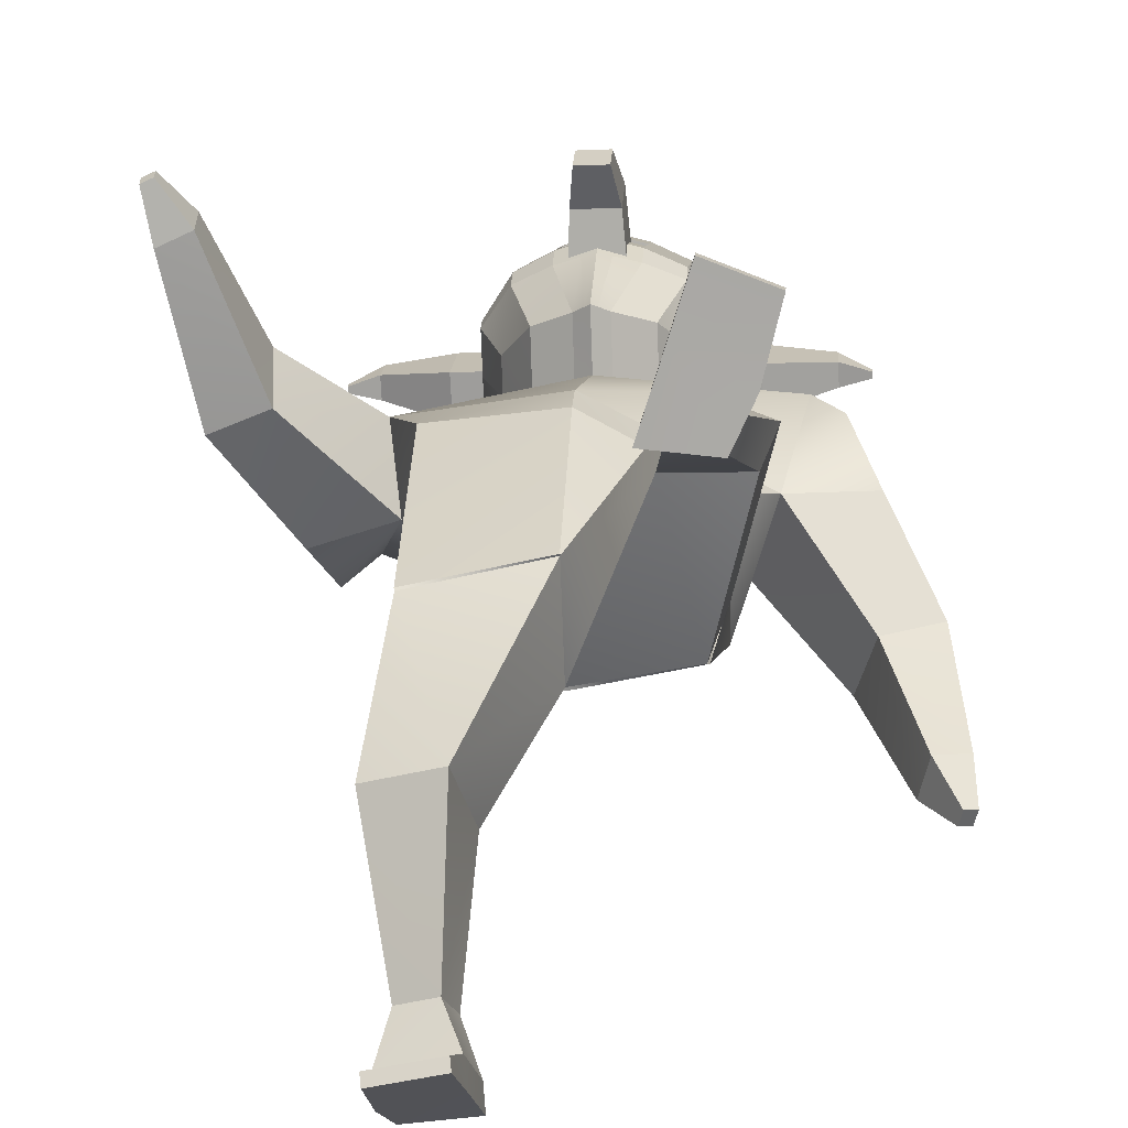
<metadata>
{"format":"obj","ext":"obj","renderer":"f3d","projection":"perspective","resolution":1024,"background":"white","views":[{"elev":12.0,"azim":6.2,"up":"+Z"}]}
</metadata>
<code>
o Cube_Cube.002
v 0.7494 3.121 0.02444
v 0.4785 2.31 -0.2972
v 0.7376 3.034 0.5331
v 0.4839 2.233 0.2955
v 0.4698 1.292 -0.123
v 0.5201 1.566 0.0475
v 0.4613 1.269 -0.1173
v 0.5184 1.579 0.02551
v 0.6433 1.021 0.5947
v 0.6996 1.278 0.7206
v 0.3059 0.9685 0.5969
v 0.3887 1.369 0.8032
v 0.2974 0.2629 0.8121
v 0.3978 0.2754 1.145
v 0.5869 0.2549 0.7867
v 0.6769 0.2897 0.9965
v 0.5321 2.739 -0.1455
v 0.6531 2.46 0.2494
v 0.8158 3.153 0.1052
v 0.8812 2.834 0.495
v 0.8871 2.982 -0.1278
v 1.029 2.641 0.2353
v 1.181 1.828 -0.736
v 1.228 1.749 -0.5477
v 1.33 1.901 -0.7432
v 1.377 1.822 -0.5548
v 1.327 1.644 -0.7762
v 1.344 1.615 -0.7071
v 1.382 1.671 -0.7788
v 1.399 1.642 -0.7097
v 1.027 2.227 -0.2317
v 1.279 2.38 -0.2038
v 0.9362 2.438 -0.5131
v 1.195 2.545 -0.5209
v 0.3001 0.1522 0.8198
v 0.4022 0.1451 1.142
v 0.5892 0.1586 0.7933
v 0.6812 0.1598 0.9934
v 0.4839 0.1927 1.41
v 0.7555 0.2056 1.307
v 0.4861 0.1375 1.409
v 0.7577 0.1504 1.305
v 0.4422 0.5404 0.9487
v 0.597 0.5106 0.8726
v 0.3706 0.4747 0.7804
v 0.5317 0.469 0.7665
v 0.03435 3.534 0.3115
v 0.03961 3.552 0.165
v 0.1586 3.652 0.1847
v 0.1737 3.616 0.4347
v 0.1833 3.648 0.1697
v -0.04217 3.431 0.401
v -0.03113 3.468 0.1362
v -0.09037 3.432 0.4202
v -0.03643 3.451 0.2684
v -0.0753 3.481 0.0779
v 0.09247 3.652 0.1918
v 0.08775 3.639 0.2946
v 0.1531 3.634 0.3303
v -0.5481 3.676 0.5684
v -0.6821 4.333 0.6443
v -0.6439 3.966 0.01298
v -0.6603 4.332 0.1048
v -0.3088 3.873 -0.2579
v -0.492 3.899 -0.1797
v -0.5184 4.488 -0.03116
v -0.3395 4.558 -0.08504
v -0.4054 3.471 0.7199
v -0.226 3.387 0.7898
v -0.3803 4.561 0.9252
v -0.5536 4.49 0.8373
v -0.6521 3.938 0.2218
v -0.5415 3.668 0.3946
v -0.6773 4.368 0.4798
v -0.6693 4.39 0.2605
v -0.3553 4.676 0.2072
v -0.3705 4.634 0.6182
v -0.5321 4.589 0.2201
v -0.5451 4.553 0.5734
v -0.5041 3.851 0.1567
v -0.3934 3.449 0.4392
v -0.3227 3.818 0.1336
v -0.212 3.361 0.4633
v -0.6727 4.019 0.663
v -0.6487 4.089 0.009573
v -0.5374 3.983 0.873
v -0.4985 4.097 -0.1903
v -0.3162 4.103 -0.2702
v -0.6668 4.042 0.4456
v -0.6588 4.067 0.2272
v -0.5011 3.847 0.162
v -0.5009 3.515 0.4424
v -0.3264 3.815 0.1411
v -0.3262 3.432 0.4645
v 0.1583 3.787 0.2005
v 0.153 3.769 0.3468
v 0.1735 3.859 0.4646
v -0.6754 4.11 0.6576
v -0.6521 4.159 0.03713
v -0.5421 4.13 0.8627
v -0.5043 4.21 -0.1443
v -0.323 4.235 -0.2166
v -0.6698 4.136 0.4555
v -0.6619 4.161 0.2369
v -0.6475 4.057 0.01047
v -0.3551 3.835 0.9223
v -0.5318 3.866 0.8348
v -0.4968 4.045 -0.1875
v -0.3143 4.043 -0.267
v -0.663 3.961 0.4343
v -0.6571 4.033 0.2258
v -0.669 3.946 0.6402
v -0.367 4.142 0.9547
v -0.3616 3.971 0.9667
v -0.2982 3.852 0.5568
v -0.05304 3.861 0.5667
v -0.111 3.863 1.158
v -0.1233 4.133 1.23
v -0.2595 3.713 1.342
v -0.1531 3.892 1.394
v -0.1451 3.717 1.347
v -0.3134 4.237 0.6034
v -0.06825 4.246 0.6132
v -0.3006 4.127 1.223
v -0.2883 3.857 1.151
v -0.2675 3.888 1.389
v -0.8242 4.364 0.4739
v -0.8161 4.386 0.2547
v -0.8167 4.132 0.4497
v -0.8136 4.038 0.4398
v -0.8087 4.157 0.231
v -0.8057 4.063 0.2214
v -1.145 4.386 0.4125
v -1.141 4.398 0.3002
v -1.142 4.268 0.4
v -1.14 4.22 0.395
v -1.138 4.28 0.2881
v -1.136 4.233 0.2831
v -1.281 4.246 0.3496
v -1.28 4.249 0.3201
v -1.28 4.215 0.3464
v -1.279 4.202 0.345
v -1.279 4.218 0.3169
v -1.278 4.206 0.3156
v -0.6787 4.221 0.6509
v -0.6562 4.245 0.07094
v -0.3737 4.351 0.9399
v -0.5478 4.31 0.85
v -0.5113 4.349 -0.08771
v -0.3312 4.396 -0.1508
v -0.6736 4.252 0.4676
v -0.6656 4.275 0.2487
v -0.8204 4.248 0.4618
v -0.8124 4.271 0.2429
v -1.144 4.327 0.4062
v -1.139 4.339 0.2941
v -1.28 4.23 0.348
v -1.279 4.234 0.3185
v -0.2204 4.587 -0.1047
v -0.1764 3.353 0.8167
v -0.1881 3.864 -0.2864
v -0.2635 4.59 0.9617
v -0.2372 4.712 0.2043
v -0.2532 4.669 0.6378
v -0.2026 3.804 0.1257
v -0.1616 3.327 0.4721
v -0.196 4.108 -0.3
v -0.203 4.247 -0.2435
v -0.1939 4.044 -0.2964
v -0.2438 3.968 1.006
v -0.2495 4.148 0.9931
v -0.2369 3.824 0.9589
v -0.2565 4.369 0.9774
v -0.2117 4.417 -0.1741
v -0.9621 3.135 -0.1568
v -0.6639 2.287 -0.05507
v -1.013 3.046 0.3285
v -0.6839 2.276 0.5199
v -0.1148 3.436 -0.07651
v -0.0686 2.331 -0.3488
v -0.1377 3.316 0.5501
v -0.09704 2.169 0.6098
v -0.5805 1.5 -0.1454
v -0.6161 1.278 0.1204
v -0.03902 1.405 -0.2614
v -0.0503 1.33 0.2403
v -0.5749 1.503 -0.1383
v -0.6125 1.267 0.1108
v -0.03985 1.403 -0.2471
v -0.04966 1.335 0.2324
v -0.6161 0.8885 -0.61
v -0.6547 0.679 -0.4098
v -0.2805 0.9446 -0.6316
v -0.3363 0.6249 -0.3244
v -0.206 0.4555 -1.337
v -0.2316 0.1783 -1.142
v -0.4936 0.4135 -1.349
v -0.5342 0.2148 -1.23
v -0.7806 2.501 0.1118
v -0.1077 2.366 0.6411
v -0.8765 2.833 0.4492
v -0.07936 2.474 -0.299
v -1.068 2.792 -0.2208
v -1.095 3.136 0.1137
v -1.155 2.535 -0.01649
v -1.246 2.95 0.2793
v -1.471 2.126 1.243
v -1.497 2.329 1.287
v -1.621 2.122 1.173
v -1.647 2.325 1.217
v -1.617 2.134 1.431
v -1.626 2.208 1.447
v -1.672 2.132 1.405
v -1.681 2.207 1.422
v -1.268 2.535 0.7586
v -1.523 2.57 0.6271
v -1.214 2.226 0.575
v -1.473 2.239 0.4675
v -0.1889 0.3946 -1.434
v -0.2083 0.1094 -1.246
v -0.4732 0.3351 -1.453
v -0.51 0.1431 -1.335
v -0.2353 -0.09441 -1.049
v -0.5192 -0.09395 -1.112
v -0.2256 -0.1248 -1.094
v -0.5095 -0.1243 -1.157
v -0.3306 0.3782 -1.027
v -0.496 0.4085 -1.075
v -0.2912 0.5309 -1.141
v -0.4515 0.5096 -1.147
v -0.3021 3.524 0.2989
v -0.1385 3.433 0.439
v -0.2881 3.559 0.1587
v -0.1256 3.563 0.09725
v -0.1284 3.659 0.1135
v -0.4253 3.667 0.1624
v -0.09901 3.697 0.08449
v -0.2292 3.426 0.3919
v -0.2152 3.469 0.1289
v -0.1195 3.494 0.01942
v -0.1838 3.43 0.4154
v -0.2227 3.446 0.2602
v -0.1673 3.481 0.07448
v -0.144 3.611 0.4702
v -0.3537 3.643 0.1764
v -0.3593 3.627 0.2802
v -0.1301 3.656 0.1384
v -0.1437 3.612 0.4643
v -0.4183 3.642 0.166
v -0.4275 3.617 0.3096
v -0.4566 3.594 0.4105
v 0.2455 3.704 0.6005
v 0.3273 4.368 0.685
v 0.3654 4.001 0.05371
v 0.3491 4.367 0.1455
v -0.149 3.335 0.8316
v -0.199 4.605 0.9819
v -0.1214 3.86 -0.3021
v -0.1547 4.603 -0.1155
v 0.06043 3.885 -0.243
v 0.2346 3.924 -0.1504
v 0.2082 4.513 -0.001836
v 0.02972 4.571 -0.07014
v 0.1055 3.489 0.7405
v -0.07258 3.392 0.796
v -0.01116 4.574 0.9401
v 0.1731 4.516 0.8667
v 0.3587 3.973 0.2625
v 0.2535 3.695 0.4266
v 0.3334 4.403 0.5205
v 0.3415 4.425 0.3013
v -0.1337 3.308 0.477
v -0.1363 3.796 0.1214
v -0.172 4.732 0.2026
v -0.1884 4.687 0.6487
v 0.01385 4.688 0.2221
v -0.001302 4.647 0.6331
v 0.1946 4.614 0.2494
v 0.1815 4.578 0.6027
v 0.2228 3.876 0.186
v 0.1177 3.467 0.4598
v 0.04655 3.831 0.1485
v -0.0585 3.366 0.4695
v 0.3381 4.054 0.7038
v 0.362 4.124 0.05036
v -0.1295 4.111 -0.3165
v 0.1892 4.008 0.9024
v 0.2282 4.122 -0.161
v 0.05294 4.116 -0.2553
v 0.3481 4.077 0.4865
v 0.3561 4.103 0.2682
v 0.2197 3.872 0.1911
v 0.2198 3.54 0.4714
v 0.04987 3.828 0.1563
v 0.05008 3.445 0.4797
v -0.43 3.772 0.1833
v -0.4373 3.75 0.3281
v -0.1361 3.791 0.1262
v -0.4743 3.836 0.4435
v -0.1534 3.855 0.4938
v -0.1536 3.854 0.4998
v 0.3349 4.145 0.6983
v 0.3583 4.194 0.0779
v -0.1368 4.253 -0.2583
v 0.1845 4.155 0.892
v 0.2224 4.235 -0.1149
v 0.04621 4.248 -0.2017
v 0.3439 4.171 0.4964
v 0.3518 4.196 0.2778
v 0.3629 4.092 0.05124
v -0.1274 4.045 -0.3127
v 0.1948 3.891 0.8641
v 0.2299 4.07 -0.1582
v 0.05491 4.055 -0.2521
v 0.3508 3.996 0.4752
v 0.3567 4.069 0.2667
v 0.3413 3.981 0.681
v -0.1846 4.151 1.014
v -0.1787 3.966 1.027
v 0.002174 4.155 0.9696
v 0.007608 3.984 0.9816
v -0.1717 3.818 0.9791
v 0.01412 3.847 0.9371
v -0.0142 3.862 0.5682
v -0.2594 3.854 0.5583
v -0.2494 3.858 1.152
v -0.2617 4.129 1.224
v -0.1142 3.893 1.395
v -0.2207 3.714 1.344
v -0.02941 4.247 0.6148
v -0.2746 4.239 0.6049
v -0.08448 4.135 1.232
v -0.07218 3.864 1.159
v -0.1063 3.718 1.349
v -0.2286 3.889 1.391
v 0.4801 4.409 0.5266
v 0.4882 4.431 0.3074
v 0.4906 4.177 0.5024
v 0.4949 4.083 0.4926
v 0.4986 4.202 0.2838
v 0.5028 4.109 0.2742
v 0.803 4.454 0.4911
v 0.8072 4.465 0.3788
v 0.8084 4.335 0.4787
v 0.8106 4.287 0.4737
v 0.8125 4.348 0.3667
v 0.8146 4.3 0.3618
v 0.9521 4.323 0.4397
v 0.9532 4.326 0.4102
v 0.9535 4.292 0.4365
v 0.9541 4.28 0.4351
v 0.9546 4.296 0.407
v 0.9552 4.283 0.4058
v 0.3311 4.256 0.6917
v 0.3537 4.28 0.1117
v -0.1457 4.428 -0.1869
v -0.1918 4.378 0.9981
v -0.004493 4.364 0.9548
v 0.1788 4.335 0.8793
v 0.2153 4.374 -0.05838
v 0.03797 4.409 -0.1359
v 0.3386 4.287 0.5085
v 0.3466 4.31 0.2896
v 0.4854 4.293 0.5145
v 0.4934 4.316 0.2956
v 0.8057 4.395 0.4849
v 0.8098 4.407 0.3728
v 0.9528 4.308 0.4381
v 0.9539 4.311 0.4086
v -0.08907 4.591 -0.09936
v -0.1218 3.355 0.8189
v -0.05672 3.869 -0.2811
v -0.1322 4.594 0.967
v -0.1059 4.716 0.2096
v -0.1219 4.673 0.6431
v -0.07124 3.808 0.131
v -0.107 3.329 0.4743
v -0.06461 4.113 -0.2947
v -0.07169 4.251 -0.2382
v -0.06253 4.049 -0.2911
v -0.1124 3.972 1.011
v -0.1182 4.152 0.9984
v -0.1056 3.829 0.9642
v -0.1252 4.373 0.9827
v -0.08038 4.421 -0.1688
v -0.143 4.283 -0.1299
v -0.1364 4.074 -0.1152
v -0.1378 4.075 -0.08157
v -0.1448 4.296 -0.09723
f 1 47 3
f 3 200 18
f 6 190 8
f 2 6 5
f 18 20 3
f 179 17 202
f 2 185 180
f 182 6 4
f 7 11 189
f 5 8 7
f 5 189 185
f 43 16 44
f 8 12 10
f 190 11 12
f 8 9 7
f 15 35 13
f 43 13 14
f 44 15 46
f 45 15 13
f 202 2 180
f 2 18 4
f 4 200 182
f 19 22 21
f 1 21 17
f 3 19 1
f 31 26 32
f 23 28 24
f 31 23 24
f 33 25 23
f 32 25 34
f 28 29 30
f 23 29 27
f 25 30 29
f 24 30 26
f 21 32 34
f 21 33 17
f 17 31 18
f 22 31 32
f 37 36 35
f 38 40 42
f 14 35 36
f 15 38 37
f 40 41 42
f 14 40 16
f 36 39 14
f 36 42 41
f 11 46 45
f 9 44 46
f 11 43 12
f 10 43 44
f 47 49 59
f 179 48 1
f 181 47 232
f 48 235 49
f 47 59 248
f 56 234 53
f 47 52 55
f 47 54 52
f 244 59 50
f 235 57 49
f 59 57 50
f 50 57 58
f 50 58 59
f 58 49 59
f 152 63 146
f 159 356 174
f 148 61 145
f 272 160 166
f 79 61 71
f 164 70 162
f 77 71 70
f 81 60 73
f 83 68 81
f 173 70 147
f 147 71 148
f 63 149 146
f 66 150 149
f 65 82 80
f 80 93 91
f 62 80 72
f 80 73 72
f 66 76 67
f 76 79 77
f 67 163 159
f 163 77 164
f 63 78 66
f 78 74 79
f 161 273 165
f 273 166 165
f 61 151 145
f 103 130 89
f 89 111 110
f 112 89 110
f 87 109 108
f 85 108 105
f 114 107 106
f 86 112 107
f 167 311 169
f 90 105 111
f 93 92 91
f 81 94 83
f 83 93 82
f 81 91 92
f 96 300 97
f 235 95 49
f 244 97 301
f 50 96 97
f 49 96 59
f 90 130 132
f 98 89 84
f 87 102 88
f 85 101 87
f 113 86 114
f 100 84 86
f 167 304 286
f 90 99 85
f 111 62 72
f 161 311 258
f 107 60 68
f 172 69 160
f 106 68 69
f 62 108 65
f 65 109 64
f 60 110 73
f 110 72 73
f 170 106 172
f 171 114 170
f 122 116 115
f 123 117 116
f 125 126 124
f 122 125 124
f 122 118 123
f 116 125 115
f 118 126 120
f 117 119 125
f 117 120 121
f 119 120 126
f 154 137 156
f 127 134 133
f 74 128 127
f 104 154 152
f 90 131 104
f 74 153 151
f 138 143 137
f 155 139 157
f 132 136 138
f 129 136 130
f 127 155 153
f 131 138 137
f 157 140 158
f 141 144 142
f 134 139 133
f 137 158 156
f 138 142 144
f 136 141 142
f 156 140 134
f 157 143 141
f 153 135 129
f 135 157 141
f 151 129 103
f 152 128 75
f 128 156 134
f 145 103 98
f 101 150 102
f 146 101 99
f 113 148 100
f 113 386 147
f 100 145 98
f 168 356 304
f 104 146 99
f 102 174 168
f 318 173 171
f 318 170 319
f 319 172 322
f 322 160 256
f 64 169 161
f 88 168 167
f 88 169 109
f 165 83 82
f 64 165 82
f 274 164 275
f 159 274 259
f 357 162 173
f 275 162 257
f 166 69 83
f 67 174 150
f 147 389 173
f 113 388 387
f 173 388 171
f 231 175 177
f 201 181 177
f 184 190 186
f 183 178 176
f 177 206 201
f 202 175 179
f 180 183 176
f 184 182 178
f 193 187 189
f 183 188 184
f 185 187 183
f 198 227 228
f 188 194 190
f 194 189 190
f 191 188 187
f 195 221 197
f 227 195 229
f 197 228 230
f 229 197 230
f 176 202 180
f 178 199 176
f 178 200 201
f 206 203 205
f 199 203 175
f 175 204 177
f 210 215 216
f 208 211 207
f 215 207 217
f 217 209 218
f 209 216 218
f 212 213 211
f 207 213 209
f 213 210 209
f 214 208 210
f 205 216 206
f 217 205 199
f 201 217 199
f 206 215 201
f 220 221 219
f 222 224 198
f 220 195 196
f 221 198 197
f 224 225 223
f 224 196 198
f 223 220 196
f 220 226 222
f 193 230 191
f 191 228 192
f 227 193 194
f 192 227 194
f 231 249 233
f 233 179 175
f 181 231 177
f 233 235 234
f 248 250 231
f 239 234 243
f 242 238 231
f 231 241 232
f 244 251 250
f 245 235 249
f 235 247 248
f 250 245 249
f 251 246 245
f 248 301 244
f 251 250 246
f 246 249 245
f 363 255 271
f 356 370 385
f 359 253 267
f 371 272 377
f 279 253 270
f 375 266 277
f 277 267 279
f 252 281 269
f 264 283 281
f 384 266 373
f 358 267 266
f 360 255 355
f 361 262 360
f 261 282 260
f 280 294 282
f 254 280 261
f 269 280 268
f 276 262 263
f 276 279 278
f 374 263 370
f 374 277 276
f 278 255 262
f 278 270 271
f 372 273 258
f 377 273 376
f 362 253 354
f 339 308 290
f 316 290 315
f 317 290 284
f 314 288 313
f 313 285 310
f 312 321 323
f 317 287 312
f 311 378 380
f 310 291 316
f 274 259 356
f 293 294 292
f 295 281 283
f 294 283 282
f 281 292 280
f 298 296 297
f 298 248 235
f 249 298 235
f 244 299 251
f 251 297 250
f 297 249 250
f 318 304 322
f 291 339 290
f 290 302 284
f 288 307 306
f 285 306 303
f 287 320 321
f 284 305 287
f 378 304 379
f 291 303 309
f 322 311 273
f 254 316 268
f 372 311 380
f 252 312 264
f 265 383 371
f 264 323 265
f 254 313 310
f 261 314 313
f 252 315 317
f 268 315 269
f 323 381 383
f 321 382 381
f 325 330 324
f 326 331 325
f 328 333 332
f 330 333 324
f 331 332 330
f 333 325 324
f 327 328 332
f 333 329 326
f 326 335 327
f 328 329 334
f 365 346 340
f 336 343 337
f 270 337 271
f 365 309 363
f 340 291 309
f 364 270 362
f 352 347 346
f 366 348 342
f 341 345 339
f 345 338 339
f 366 336 364
f 340 347 341
f 368 349 348
f 353 350 351
f 348 343 342
f 369 346 367
f 347 351 345
f 345 350 344
f 349 367 343
f 352 368 350
f 344 364 338
f 344 368 366
f 338 362 308
f 337 363 271
f 337 367 365
f 318 356 304
f 308 354 302
f 306 361 360
f 306 355 303
f 320 359 358
f 386 320 358
f 305 354 359
f 379 356 385
f 309 355 363
f 307 385 361
f 318 384 357
f 381 318 319
f 383 319 322
f 371 322 256
f 260 380 314
f 289 379 307
f 380 289 314
f 283 376 282
f 260 376 372
f 274 375 374
f 274 370 259
f 357 373 257
f 275 373 375
f 265 377 283
f 385 263 361
f 388 386 389
f 389 358 384
f 320 388 382
f 388 384 382
f 1 48 47
f 3 181 200
f 6 186 190
f 2 4 6
f 18 22 20
f 179 1 17
f 2 5 185
f 182 186 6
f 7 9 11
f 5 6 8
f 5 7 189
f 43 14 16
f 8 190 12
f 190 189 11
f 8 10 9
f 15 37 35
f 43 45 13
f 44 16 15
f 45 46 15
f 202 17 2
f 2 17 18
f 4 18 200
f 19 20 22
f 1 19 21
f 3 20 19
f 31 24 26
f 23 27 28
f 31 33 23
f 33 34 25
f 32 26 25
f 28 27 29
f 23 25 29
f 25 26 30
f 24 28 30
f 21 22 32
f 21 34 33
f 17 33 31
f 22 18 31
f 37 38 36
f 38 16 40
f 14 13 35
f 15 16 38
f 40 39 41
f 14 39 40
f 36 41 39
f 36 38 42
f 11 9 46
f 9 10 44
f 11 45 43
f 10 12 43
f 47 48 49
f 179 234 48
f 181 3 47
f 48 234 235
f 248 232 47
f 59 244 248
f 240 234 56
f 234 48 53
f 53 48 55
f 48 47 55
f 47 232 54
f 235 247 57
f 59 49 57
f 58 57 49
f 152 75 63
f 159 259 356
f 148 71 61
f 272 256 160
f 79 74 61
f 164 77 70
f 77 79 71
f 81 68 60
f 83 69 68
f 173 162 70
f 147 70 71
f 63 66 149
f 66 67 150
f 65 64 82
f 80 82 93
f 62 65 80
f 80 81 73
f 66 78 76
f 76 78 79
f 67 76 163
f 163 76 77
f 63 75 78
f 78 75 74
f 161 258 273
f 273 272 166
f 61 74 151
f 103 129 130
f 89 90 111
f 112 84 89
f 87 88 109
f 85 87 108
f 114 86 107
f 86 84 112
f 167 286 311
f 90 85 105
f 93 94 92
f 81 92 94
f 83 94 93
f 81 80 91
f 96 95 298
f 298 300 96
f 300 301 97
f 235 298 95
f 244 50 97
f 50 59 96
f 49 95 96
f 90 89 130
f 98 103 89
f 87 101 102
f 85 99 101
f 113 100 86
f 100 98 84
f 167 168 304
f 90 104 99
f 111 105 62
f 161 169 311
f 107 112 60
f 172 106 69
f 106 107 68
f 62 105 108
f 65 108 109
f 60 112 110
f 110 111 72
f 170 114 106
f 171 113 114
f 122 123 116
f 123 118 117
f 125 119 126
f 122 115 125
f 122 124 118
f 116 117 125
f 118 124 126
f 117 121 119
f 117 118 120
f 119 121 120
f 154 131 137
f 127 128 134
f 74 75 128
f 104 131 154
f 90 132 131
f 74 127 153
f 138 144 143
f 155 133 139
f 132 130 136
f 129 135 136
f 127 133 155
f 131 132 138
f 157 139 140
f 141 143 144
f 134 140 139
f 137 143 158
f 138 136 142
f 136 135 141
f 156 158 140
f 157 158 143
f 153 155 135
f 135 155 157
f 151 153 129
f 152 154 128
f 128 154 156
f 145 151 103
f 101 149 150
f 146 149 101
f 113 147 148
f 113 387 386
f 100 148 145
f 168 174 356
f 104 152 146
f 102 150 174
f 318 357 173
f 318 171 170
f 319 170 172
f 322 172 160
f 64 109 169
f 88 102 168
f 88 167 169
f 165 166 83
f 64 161 165
f 274 163 164
f 159 163 274
f 357 257 162
f 275 164 162
f 166 160 69
f 67 159 174
f 147 386 389
f 113 171 388
f 173 389 388
f 231 233 175
f 201 200 181
f 184 188 190
f 183 184 178
f 177 204 206
f 202 199 175
f 180 185 183
f 184 186 182
f 193 191 187
f 183 187 188
f 185 189 187
f 198 196 227
f 188 192 194
f 194 193 189
f 191 192 188
f 195 219 221
f 227 196 195
f 197 198 228
f 229 195 197
f 176 199 202
f 178 201 199
f 178 182 200
f 206 204 203
f 199 205 203
f 175 203 204
f 210 208 215
f 208 212 211
f 215 208 207
f 217 207 209
f 209 210 216
f 212 214 213
f 207 211 213
f 213 214 210
f 214 212 208
f 205 218 216
f 217 218 205
f 201 215 217
f 206 216 215
f 220 222 221
f 222 226 224
f 220 219 195
f 221 222 198
f 224 226 225
f 224 223 196
f 223 225 220
f 220 225 226
f 193 229 230
f 191 230 228
f 227 229 193
f 192 228 227
f 231 250 249
f 233 234 179
f 181 232 231
f 233 249 235
f 231 232 248
f 248 244 250
f 233 234 239
f 234 240 243
f 231 233 242
f 233 239 242
f 231 238 241
f 245 247 235
f 250 251 245
f 248 300 301
f 246 250 249
f 363 355 255
f 356 259 370
f 359 354 253
f 371 256 272
f 279 267 253
f 375 373 266
f 277 266 267
f 252 264 281
f 264 265 283
f 384 358 266
f 358 359 267
f 360 262 255
f 361 263 262
f 261 280 282
f 280 292 294
f 254 268 280
f 269 281 280
f 276 278 262
f 276 277 279
f 374 276 263
f 374 375 277
f 278 271 255
f 278 279 270
f 372 376 273
f 377 272 273
f 362 270 253
f 339 338 308
f 316 291 290
f 317 315 290
f 314 289 288
f 313 288 285
f 312 287 321
f 317 284 287
f 311 286 378
f 310 285 291
f 356 357 275
f 357 257 275
f 356 275 274
f 293 295 294
f 295 293 281
f 294 295 283
f 281 293 292
f 297 299 300
f 299 301 300
f 300 298 297
f 298 300 248
f 249 296 298
f 244 301 299
f 251 299 297
f 297 296 249
f 286 311 304
f 311 322 304
f 322 319 318
f 291 341 339
f 290 308 302
f 288 289 307
f 285 288 306
f 287 305 320
f 284 302 305
f 378 286 304
f 291 285 303
f 311 258 273
f 273 272 322
f 272 256 322
f 254 310 316
f 372 258 311
f 252 317 312
f 265 323 383
f 264 312 323
f 254 261 313
f 261 260 314
f 252 269 315
f 268 316 315
f 323 321 381
f 321 320 382
f 325 331 330
f 326 327 331
f 328 334 333
f 330 332 333
f 331 327 332
f 333 326 325
f 327 335 328
f 333 334 329
f 326 329 335
f 328 335 329
f 365 367 346
f 336 342 343
f 270 336 337
f 365 340 309
f 340 341 291
f 364 336 270
f 352 353 347
f 366 368 348
f 341 347 345
f 345 344 338
f 366 342 336
f 340 346 347
f 368 369 349
f 353 352 350
f 348 349 343
f 369 352 346
f 347 353 351
f 345 351 350
f 349 369 367
f 352 369 368
f 344 366 364
f 344 350 368
f 338 364 362
f 337 365 363
f 337 343 367
f 318 357 356
f 308 362 354
f 306 307 361
f 306 360 355
f 320 305 359
f 386 387 320
f 305 302 354
f 379 304 356
f 309 303 355
f 307 379 385
f 318 382 384
f 381 382 318
f 383 381 319
f 371 383 322
f 260 372 380
f 289 378 379
f 380 378 289
f 283 377 376
f 260 282 376
f 274 275 375
f 274 374 370
f 357 384 373
f 275 257 373
f 265 371 377
f 385 370 263
f 388 387 386
f 389 386 358
f 320 387 388
f 388 389 384
o Cube.001
v 0.1114 4.462 0.6309
v 0.1222 4.189 0.5979
v 0.1016 4.429 0.9033
v 0.1124 4.146 0.8794
v -0.452 4.442 0.6081
v -0.4413 4.17 0.5752
v -0.4619 4.409 0.8806
v -0.4511 4.137 0.8476
v -0.1834 4.408 0.9828
v -0.1726 4.135 0.9498
v -0.1703 4.452 0.6195
v -0.1595 4.18 0.5865
f 391 392 390
f 399 396 398
f 397 394 396
f 401 390 400
f 396 400 398
f 393 401 399
f 397 401 395
f 392 400 390
f 395 400 394
f 392 399 398
f 391 393 392
f 399 397 396
f 397 395 394
f 401 391 390
f 396 394 400
f 393 391 401
f 397 399 401
f 392 398 400
f 395 401 400
f 392 393 399

</code>
